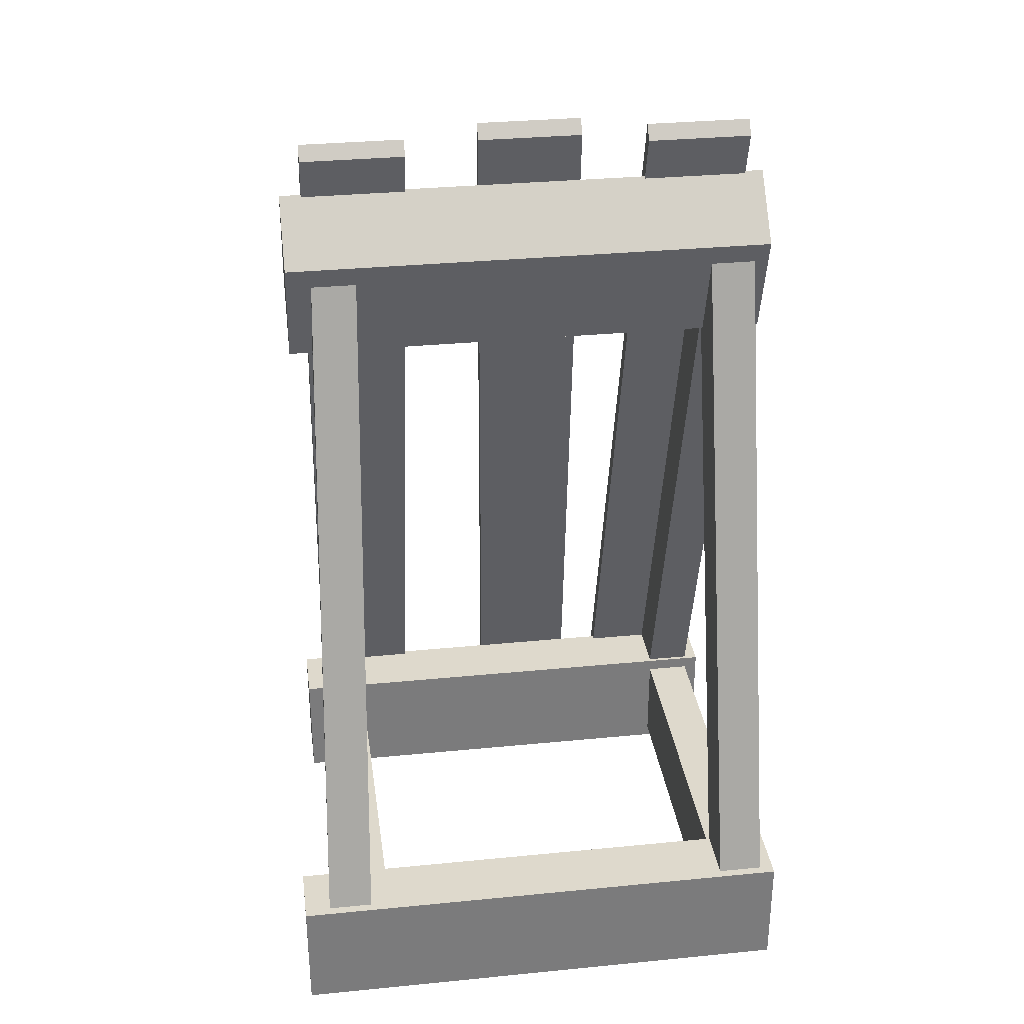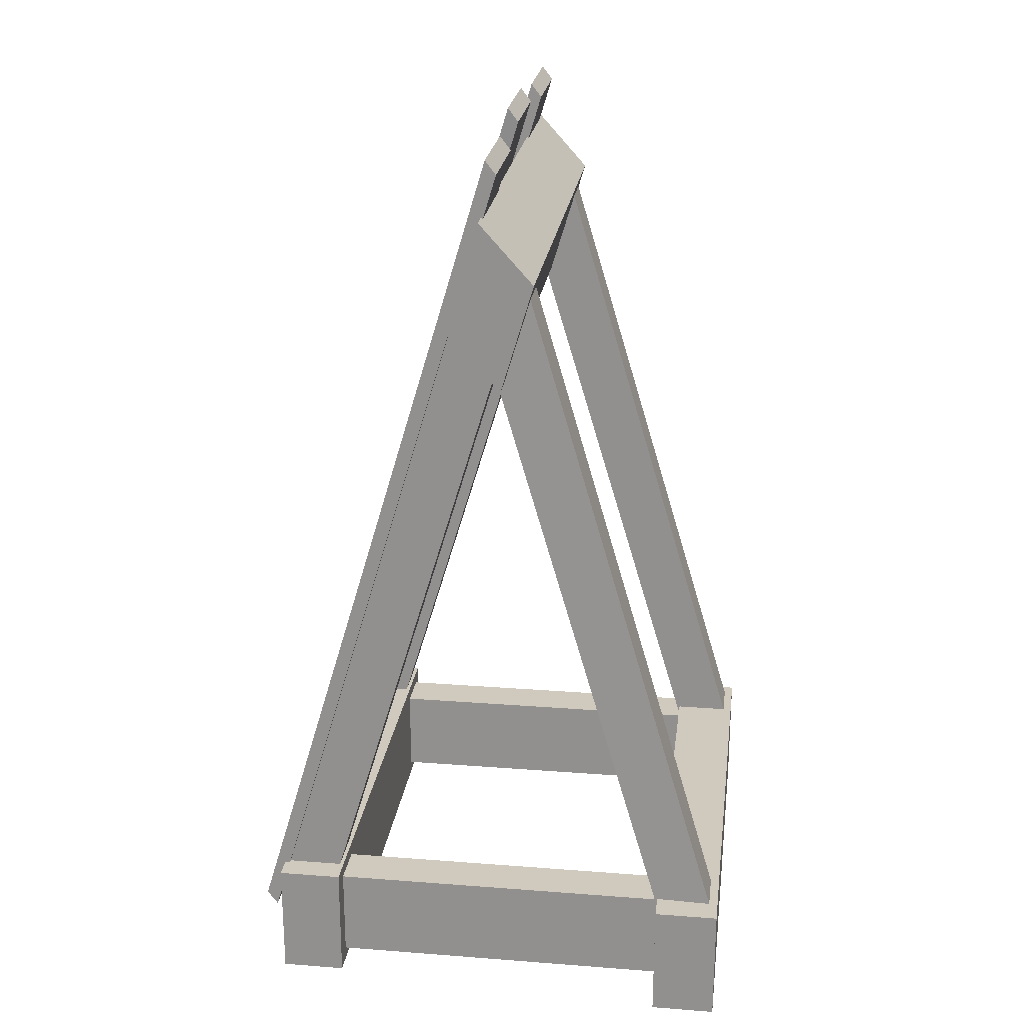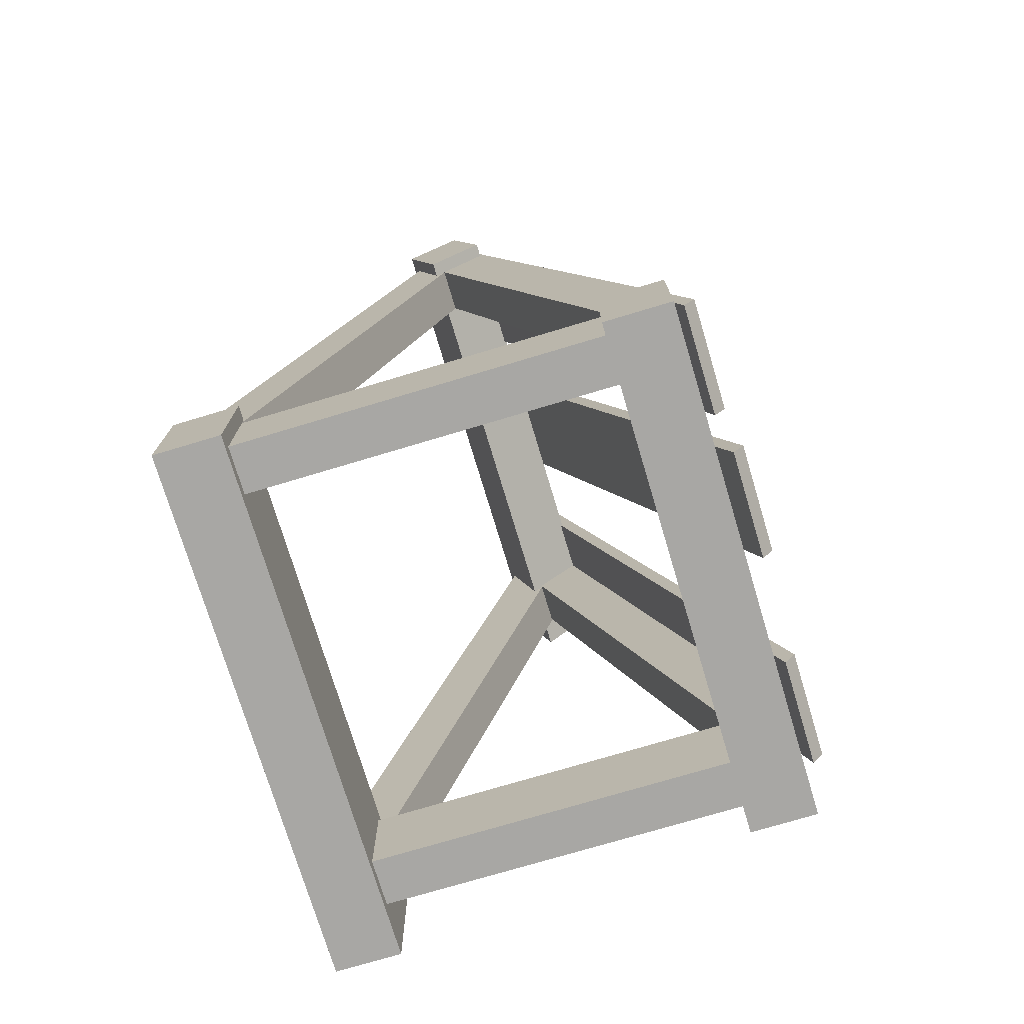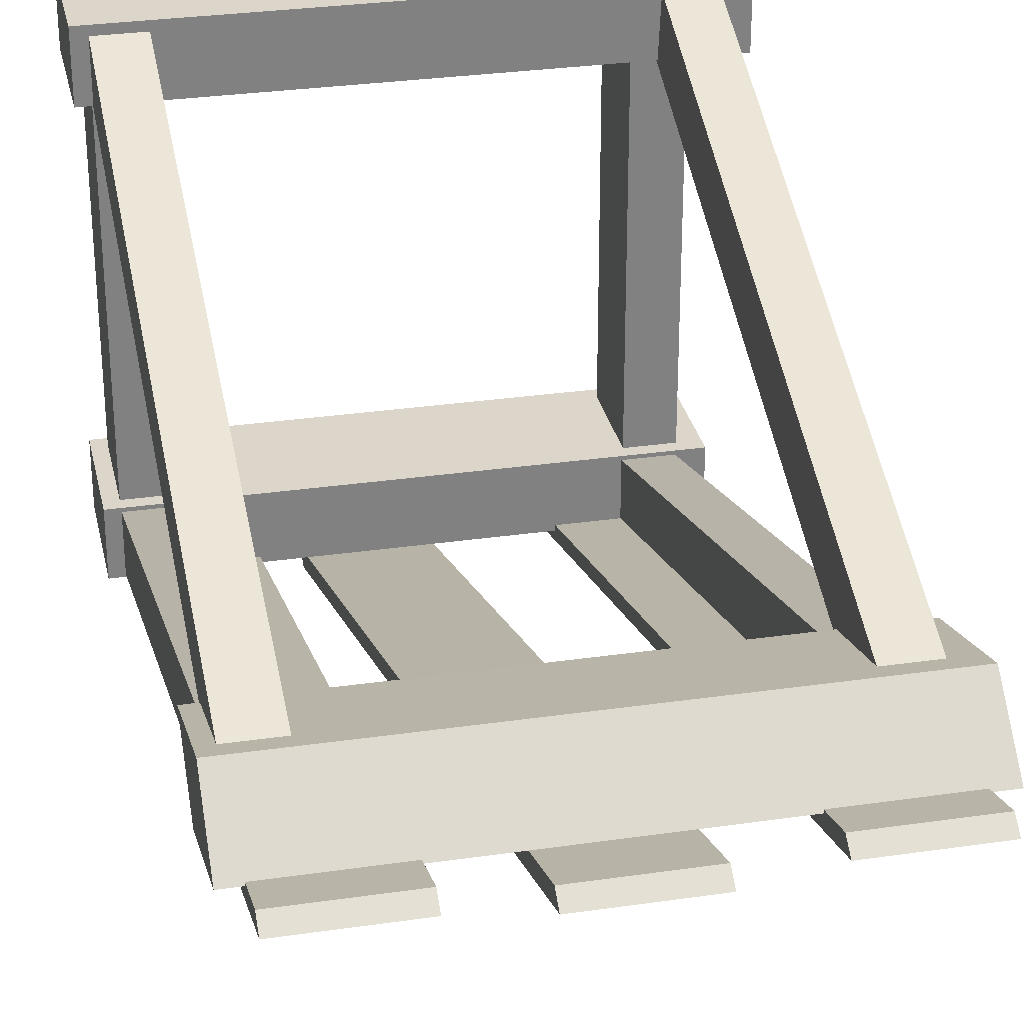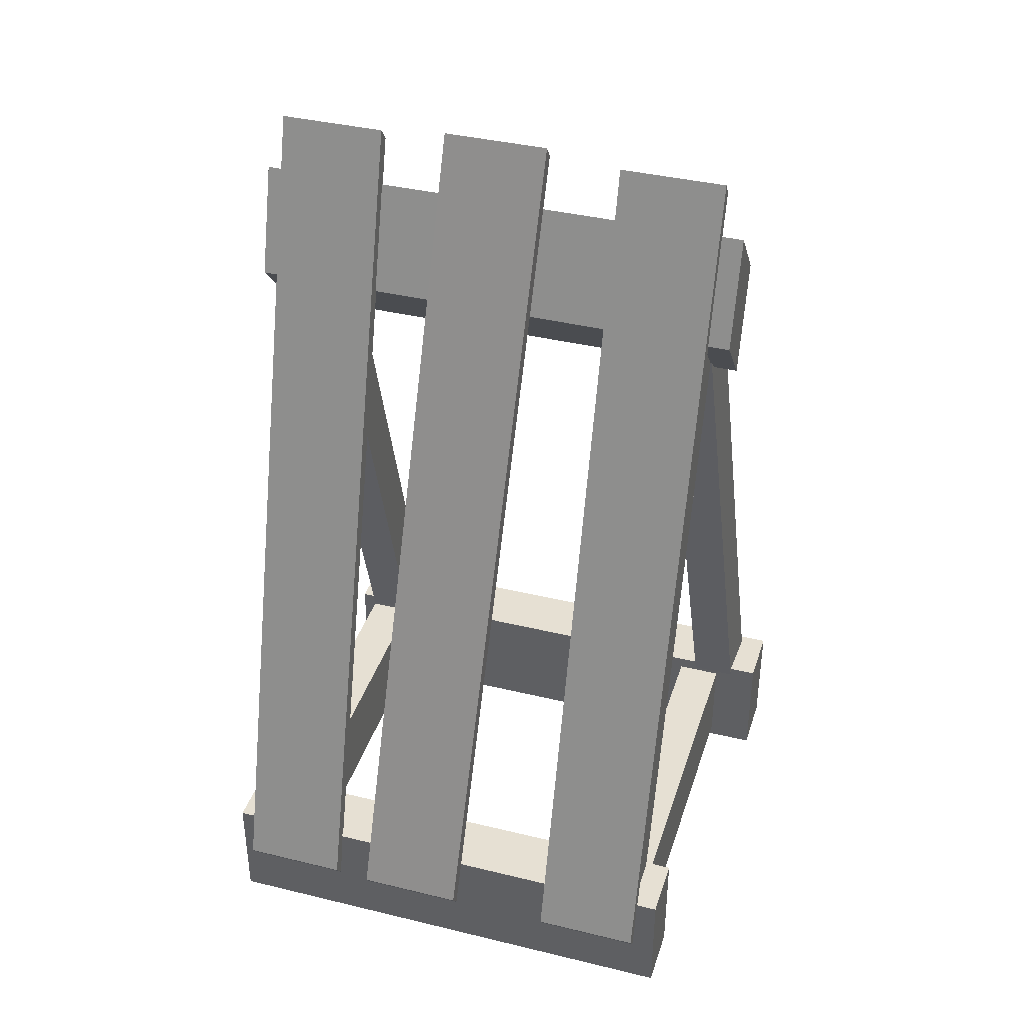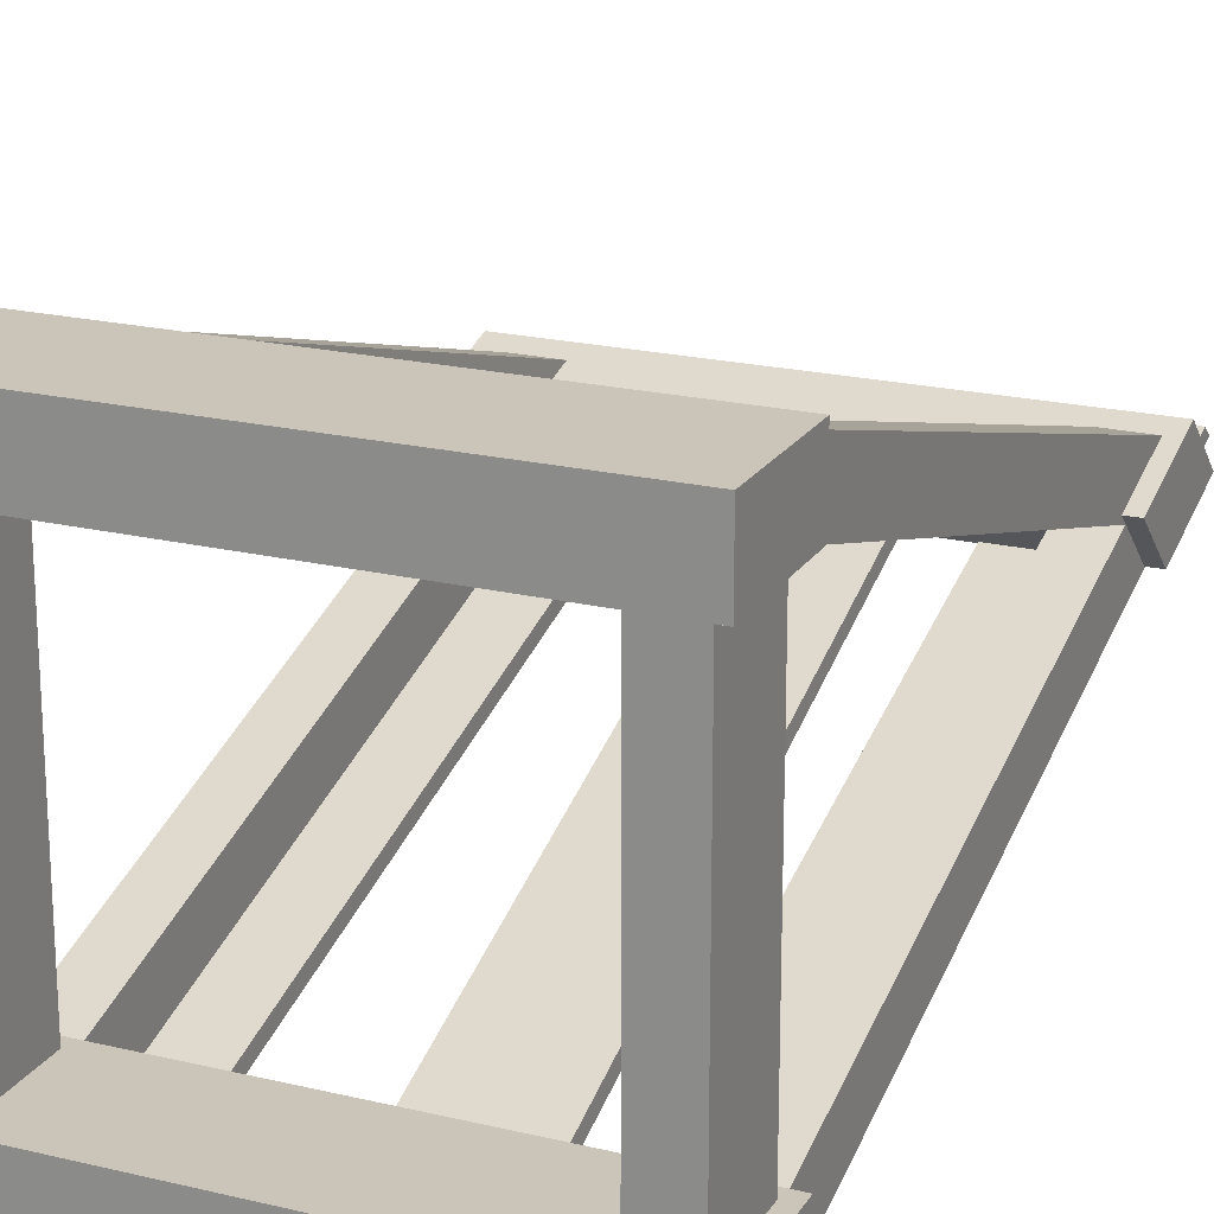
<metadata>
{"format":"obj","ext":"obj","renderer":"f3d","projection":"perspective","resolution":1024,"background":"white","views":[{"elev":31.9,"azim":172.1,"up":"+Z"},{"elev":22.9,"azim":97.5,"up":"+Z"},{"elev":-74.6,"azim":-73.3,"up":"+Z"},{"elev":30.0,"azim":-12.0,"up":"+Y"},{"elev":38.4,"azim":17.1,"up":"+Z"},{"elev":20.5,"azim":-156.5,"up":"+Y"}]}
</metadata>
<code>
g sb_01_slum_prop_02
v -0.4001 -0.3822 0.1924
v -0.4001 -0.2787 0.1924
v 0.4001 -0.2787 0.1924
v 0.4001 -0.3822 0.1924
v -0.4001 -0.3822 0.001172
v -0.4001 -0.3822 0.1924
v 0.4001 -0.3822 0.1924
v 0.4001 -0.3822 0.001174
v 0.4001 -0.2787 0.001174
v 0.4001 -0.2787 0.1924
v -0.4001 -0.2787 0.1924
v -0.4001 -0.2787 0.001172
v 0.4001 -0.2787 0.001174
v -0.4001 -0.2787 0.001172
v -0.4001 -0.3822 0.001172
v 0.4001 -0.3822 0.001174
v -0.4001 0.2787 0.1924
v -0.4001 0.3822 0.1924
v 0.4408 0.3822 0.1924
v 0.4408 0.2787 0.1924
v -0.4001 0.2787 0.001173
v -0.4001 0.2787 0.1924
v 0.4408 0.2787 0.1924
v 0.4408 0.2787 0.001175
v 0.4408 0.3822 0.001176
v 0.4408 0.3822 0.1924
v -0.4001 0.3822 0.1924
v -0.4001 0.3822 0.001173
v 0.4408 0.3822 0.001176
v -0.4001 0.3822 0.001173
v -0.4001 0.2787 0.001173
v 0.4408 0.2787 0.001175
v -0.3772 0.2895 0.1715
v -0.3041 0.2895 0.1715
v -0.3041 -0.2933 0.1715
v -0.3772 -0.2933 0.1715
v -0.3772 0.2895 0.02143
v -0.3772 0.2895 0.1715
v -0.3772 -0.2933 0.1715
v -0.3772 -0.2933 0.02143
v -0.3041 -0.2933 0.02143
v -0.3041 -0.2933 0.1715
v -0.3041 0.2895 0.1715
v -0.3041 0.2895 0.02143
v -0.3041 -0.2933 0.02143
v -0.3041 0.2895 0.02143
v -0.3772 0.2895 0.02143
v -0.3772 -0.2933 0.02143
v -0.3772 0.04616 1.259
v -0.3772 -0.02406 1.181
v -0.3772 0.3131 0.06302
v -0.3772 0.3757 0.1665
v -0.3772 0.04616 1.259
v -0.3772 0.3757 0.1665
v -0.3041 0.3757 0.1665
v -0.3041 0.04616 1.259
v -0.3772 0.3131 0.06302
v -0.3772 -0.02406 1.181
v -0.3041 -0.02406 1.181
v -0.3041 0.3131 0.06302
v -0.3772 0.3757 0.1665
v -0.3772 0.3131 0.06302
v -0.3041 0.3131 0.06302
v -0.3041 0.3757 0.1665
v -0.3772 -0.02406 1.181
v -0.3772 0.04616 1.259
v -0.3041 0.04616 1.259
v -0.3041 -0.02406 1.181
v -0.3041 0.04616 1.259
v -0.3041 0.3757 0.1665
v -0.3041 0.3131 0.06302
v -0.3041 -0.02406 1.181
v -0.4001 -0.0763 1.2
v -0.4001 -0.02456 1.373
v 0.4001 -0.02456 1.373
v 0.4001 -0.0763 1.2
v -0.4001 0.009416 1.104
v -0.4001 -0.0763 1.2
v 0.4001 -0.0763 1.2
v 0.4001 0.009418 1.104
v 0.4001 0.06116 1.278
v 0.4001 -0.02456 1.373
v -0.4001 -0.02456 1.373
v -0.4001 0.06115 1.278
v 0.4001 0.06116 1.278
v -0.4001 0.06115 1.278
v -0.4001 0.009416 1.104
v 0.4001 0.009418 1.104
v -0.4001 0.2787 0.001173
v -0.4001 0.3822 0.001173
v -0.4001 0.3822 0.1924
v -0.4001 0.2787 0.1924
v -0.4001 -0.3822 0.001172
v -0.4001 -0.2787 0.001172
v -0.4001 -0.2787 0.1924
v -0.4001 -0.3822 0.1924
v 0.4408 0.2787 0.001175
v 0.4408 0.2787 0.1924
v 0.4408 0.3822 0.1924
v 0.4408 0.3822 0.001176
v 0.4001 -0.3822 0.001174
v 0.4001 -0.3822 0.1924
v 0.4001 -0.2787 0.1924
v 0.4001 -0.2787 0.001174
v 0.4001 0.009418 1.104
v 0.4001 -0.0763 1.2
v 0.4001 -0.02456 1.373
v 0.4001 0.06116 1.278
v -0.4001 0.009416 1.104
v -0.4001 0.06115 1.278
v -0.4001 -0.02456 1.373
v -0.4001 -0.0763 1.2
v -0.3043 -0.04876 1.286
v -0.3043 0.02146 1.208
v -0.3043 -0.3157 0.09004
v -0.3043 -0.3783 0.1935
v -0.3043 -0.04876 1.286
v -0.3043 -0.3783 0.1935
v -0.3774 -0.3783 0.1935
v -0.3774 -0.04876 1.286
v -0.3043 -0.3157 0.09004
v -0.3043 0.02146 1.208
v -0.3774 0.02146 1.208
v -0.3774 -0.3157 0.09004
v -0.3043 -0.3783 0.1935
v -0.3043 -0.3157 0.09004
v -0.3774 -0.3157 0.09004
v -0.3774 -0.3783 0.1935
v -0.3043 0.02146 1.208
v -0.3043 -0.04876 1.286
v -0.3774 -0.04876 1.286
v -0.3774 0.02146 1.208
v -0.3774 -0.04876 1.286
v -0.3774 -0.3783 0.1935
v -0.3774 -0.3157 0.09004
v -0.3774 0.02146 1.208
v 0.2855 0.04616 1.259
v 0.2855 -0.02406 1.181
v 0.3262 0.3131 0.06302
v 0.3262 0.3757 0.1665
v 0.2855 0.04616 1.259
v 0.3262 0.3757 0.1665
v 0.3993 0.3757 0.1665
v 0.3585 0.04616 1.259
v 0.3262 0.3131 0.06302
v 0.2855 -0.02406 1.181
v 0.3585 -0.02406 1.181
v 0.3993 0.3131 0.06302
v 0.3262 0.3757 0.1665
v 0.3262 0.3131 0.06302
v 0.3993 0.3131 0.06302
v 0.3993 0.3757 0.1665
v 0.2855 -0.02406 1.181
v 0.2855 0.04616 1.259
v 0.3585 0.04616 1.259
v 0.3585 -0.02406 1.181
v 0.3585 0.04616 1.259
v 0.3993 0.3757 0.1665
v 0.3993 0.3131 0.06302
v 0.3585 -0.02406 1.181
v 0.3583 -0.04876 1.286
v 0.3583 0.02146 1.208
v 0.3583 -0.3157 0.09004
v 0.3583 -0.3783 0.1935
v 0.3583 -0.04876 1.286
v 0.3583 -0.3783 0.1935
v 0.2853 -0.3783 0.1935
v 0.2853 -0.04876 1.286
v 0.3583 -0.3157 0.09004
v 0.3583 0.02146 1.208
v 0.2853 0.02146 1.208
v 0.2853 -0.3157 0.09004
v 0.3583 -0.3783 0.1935
v 0.3583 -0.3157 0.09004
v 0.2853 -0.3157 0.09004
v 0.2853 -0.3783 0.1935
v 0.3583 0.02146 1.208
v 0.3583 -0.04876 1.286
v 0.2853 -0.04876 1.286
v 0.2853 0.02146 1.208
v 0.2853 -0.04876 1.286
v 0.2853 -0.3783 0.1935
v 0.2853 -0.3157 0.09004
v 0.2853 0.02146 1.208
v 0.2922 0.2895 0.1715
v 0.3653 0.2895 0.1715
v 0.3653 -0.2933 0.1715
v 0.2922 -0.2933 0.1715
v 0.2922 0.2895 0.02143
v 0.2922 0.2895 0.1715
v 0.2922 -0.2933 0.1715
v 0.2922 -0.2933 0.02143
v 0.3653 -0.2933 0.02143
v 0.3653 -0.2933 0.1715
v 0.3653 0.2895 0.1715
v 0.3653 0.2895 0.02143
v 0.3653 -0.2933 0.02143
v 0.3653 0.2895 0.02143
v 0.2922 0.2895 0.02143
v 0.2922 -0.2933 0.02143
v 0.1961 -0.4168 0.128
v 0.1961 -0.01847 1.461
v 0.3653 -0.01847 1.461
v 0.3653 -0.4168 0.128
v 0.3653 -0.4168 0.128
v 0.3653 -0.3998 0.1055
v 0.1961 -0.3998 0.1055
v 0.1961 -0.4168 0.128
v 0.3653 -0.01847 1.461
v 0.3653 -0.001501 1.439
v 0.3653 -0.3998 0.1055
v 0.3653 -0.4168 0.128
v 0.1961 -0.01847 1.461
v 0.1961 -0.001501 1.439
v 0.3653 -0.001501 1.439
v 0.3653 -0.01847 1.461
v 0.1961 -0.4168 0.128
v 0.1961 -0.3998 0.1055
v 0.1961 -0.001501 1.439
v 0.1961 -0.01847 1.461
v 0.1961 -0.001501 1.439
v 0.1961 -0.3998 0.1055
v 0.3653 -0.3998 0.1055
v 0.3653 -0.001501 1.439
v -0.37 -0.415 0.1339
v -0.37 -0.01671 1.467
v -0.2008 -0.01671 1.467
v -0.2008 -0.415 0.1339
v -0.2008 -0.415 0.1339
v -0.2008 -0.3981 0.1114
v -0.37 -0.3981 0.1114
v -0.37 -0.415 0.1339
v -0.2008 -0.01671 1.467
v -0.2008 0.0002625 1.444
v -0.2008 -0.3981 0.1114
v -0.2008 -0.415 0.1339
v -0.37 -0.01671 1.467
v -0.37 0.0002625 1.444
v -0.2008 0.0002625 1.444
v -0.2008 -0.01671 1.467
v -0.37 -0.415 0.1339
v -0.37 -0.3981 0.1114
v -0.37 0.0002625 1.444
v -0.37 -0.01671 1.467
v -0.37 0.0002625 1.444
v -0.37 -0.3981 0.1114
v -0.2008 -0.3981 0.1114
v -0.2008 0.0002625 1.444
v -0.1371 -0.4271 0.1415
v -0.09169 -0.02164 1.481
v 0.07755 -0.02164 1.481
v 0.03209 -0.4271 0.1415
v 0.03209 -0.4271 0.1415
v 0.03209 -0.4101 0.119
v -0.1371 -0.4101 0.119
v -0.1371 -0.4271 0.1415
v 0.07755 -0.02164 1.481
v 0.07755 -0.00467 1.459
v 0.03209 -0.4101 0.119
v 0.03209 -0.4271 0.1415
v -0.09169 -0.02164 1.481
v -0.09169 -0.00467 1.459
v 0.07755 -0.00467 1.459
v 0.07755 -0.02164 1.481
v -0.1371 -0.4271 0.1415
v -0.1371 -0.4101 0.119
v -0.09169 -0.00467 1.459
v -0.09169 -0.02164 1.481
v -0.09169 -0.00467 1.459
v -0.1371 -0.4101 0.119
v 0.03209 -0.4101 0.119
v 0.07755 -0.00467 1.459
g sb_01_slum_prop_02_0
f 3 2 1
f 4 3 1
f 7 6 5
f 8 7 5
f 11 10 9
f 12 11 9
f 15 14 13
f 16 15 13
f 19 18 17
f 20 19 17
f 23 22 21
f 24 23 21
f 27 26 25
f 28 27 25
f 31 30 29
f 32 31 29
f 35 34 33
f 36 35 33
f 39 38 37
f 40 39 37
f 43 42 41
f 44 43 41
f 47 46 45
f 48 47 45
f 51 50 49
f 52 51 49
f 55 54 53
f 56 55 53
f 59 58 57
f 60 59 57
f 63 62 61
f 64 63 61
f 67 66 65
f 68 67 65
f 71 70 69
f 72 71 69
f 75 74 73
f 76 75 73
f 79 78 77
f 80 79 77
f 83 82 81
f 84 83 81
f 87 86 85
f 88 87 85
f 91 90 89
f 92 91 89
f 95 94 93
f 96 95 93
f 99 98 97
f 100 99 97
f 103 102 101
f 104 103 101
f 107 106 105
f 108 107 105
f 111 110 109
f 112 111 109
f 115 114 113
f 116 115 113
f 119 118 117
f 120 119 117
f 123 122 121
f 124 123 121
f 127 126 125
f 128 127 125
f 131 130 129
f 132 131 129
f 135 134 133
f 136 135 133
f 139 138 137
f 140 139 137
f 143 142 141
f 144 143 141
f 147 146 145
f 148 147 145
f 151 150 149
f 152 151 149
f 155 154 153
f 156 155 153
f 159 158 157
f 160 159 157
f 163 162 161
f 164 163 161
f 167 166 165
f 168 167 165
f 171 170 169
f 172 171 169
f 175 174 173
f 176 175 173
f 179 178 177
f 180 179 177
f 183 182 181
f 184 183 181
f 187 186 185
f 188 187 185
f 191 190 189
f 192 191 189
f 195 194 193
f 196 195 193
f 199 198 197
f 200 199 197
f 203 202 201
f 204 203 201
f 207 206 205
f 208 207 205
f 211 210 209
f 212 211 209
f 215 214 213
f 216 215 213
f 219 218 217
f 220 219 217
f 223 222 221
f 224 223 221
f 227 226 225
f 228 227 225
f 231 230 229
f 232 231 229
f 235 234 233
f 236 235 233
f 239 238 237
f 240 239 237
f 243 242 241
f 244 243 241
f 247 246 245
f 248 247 245
f 251 250 249
f 252 251 249
f 255 254 253
f 256 255 253
f 259 258 257
f 260 259 257
f 263 262 261
f 264 263 261
f 267 266 265
f 268 267 265
f 271 270 269
f 272 271 269

</code>
